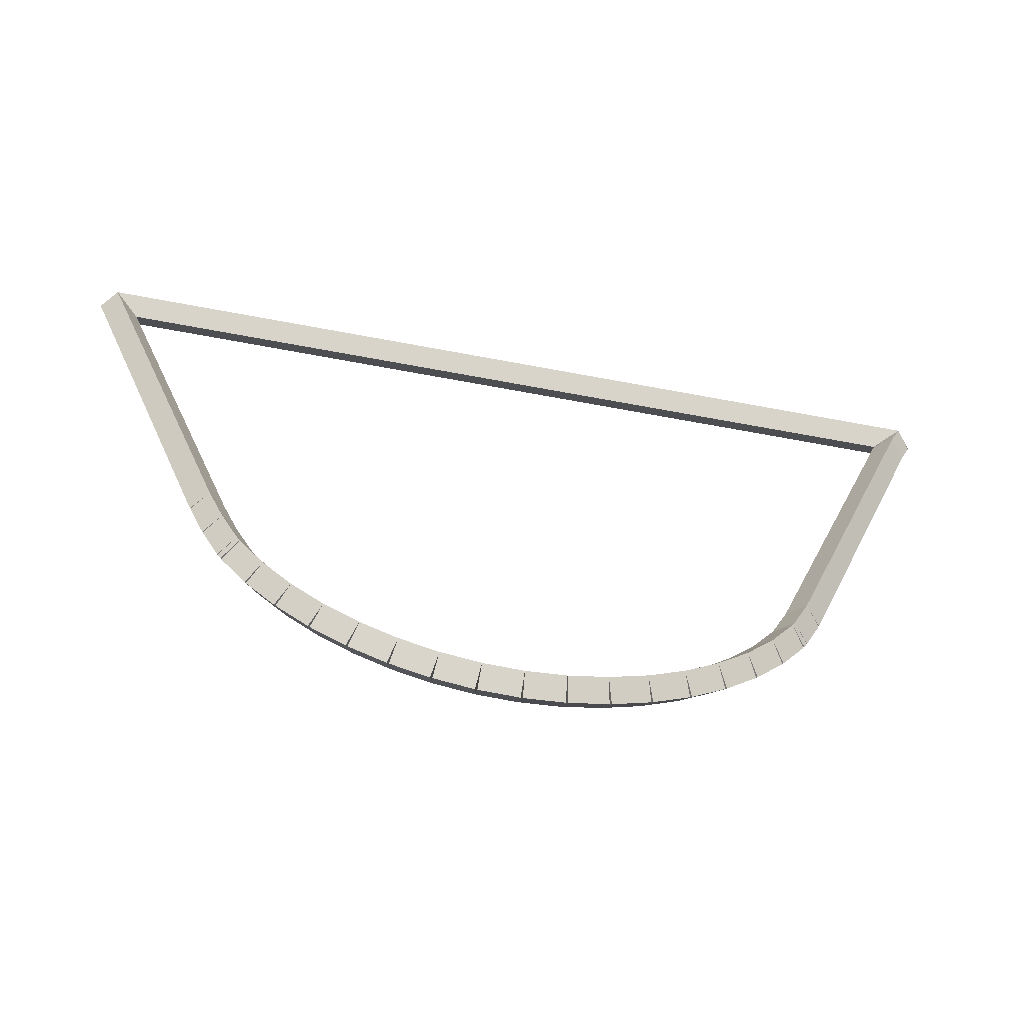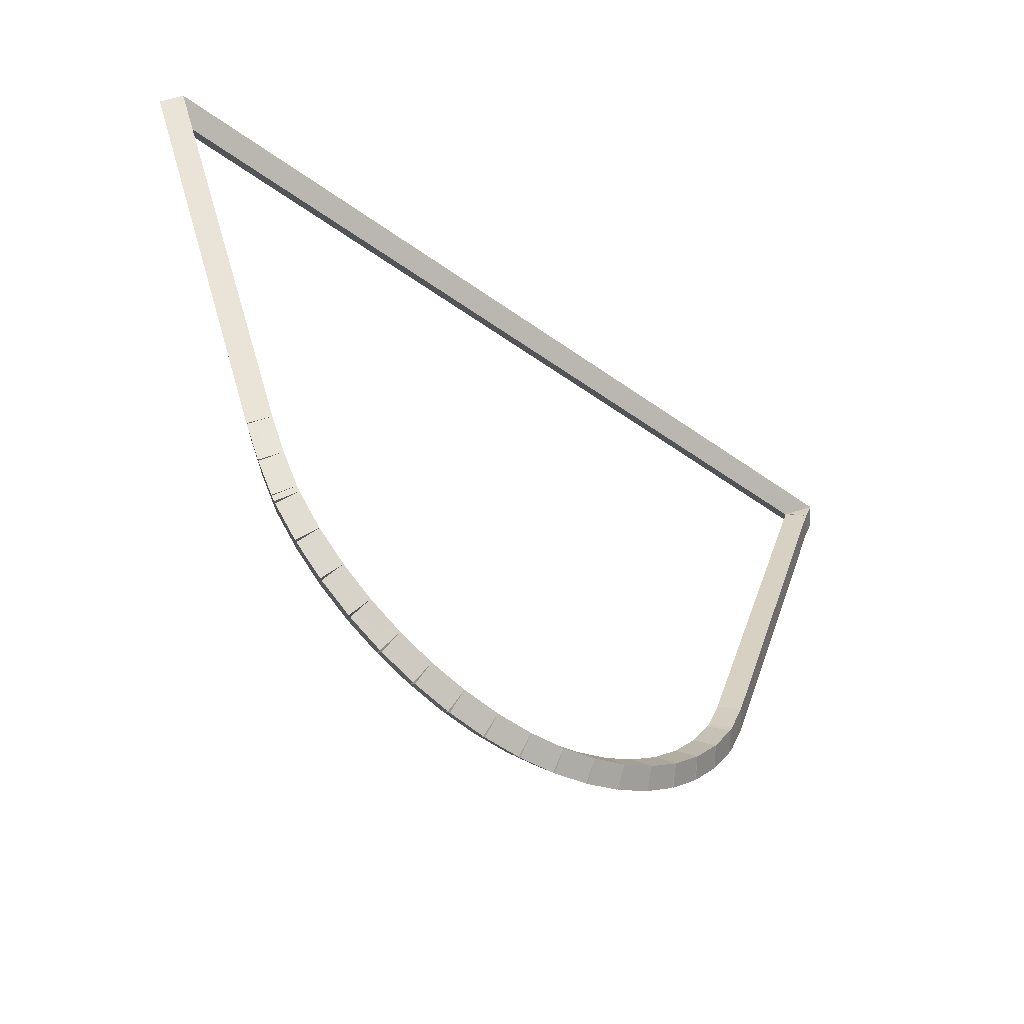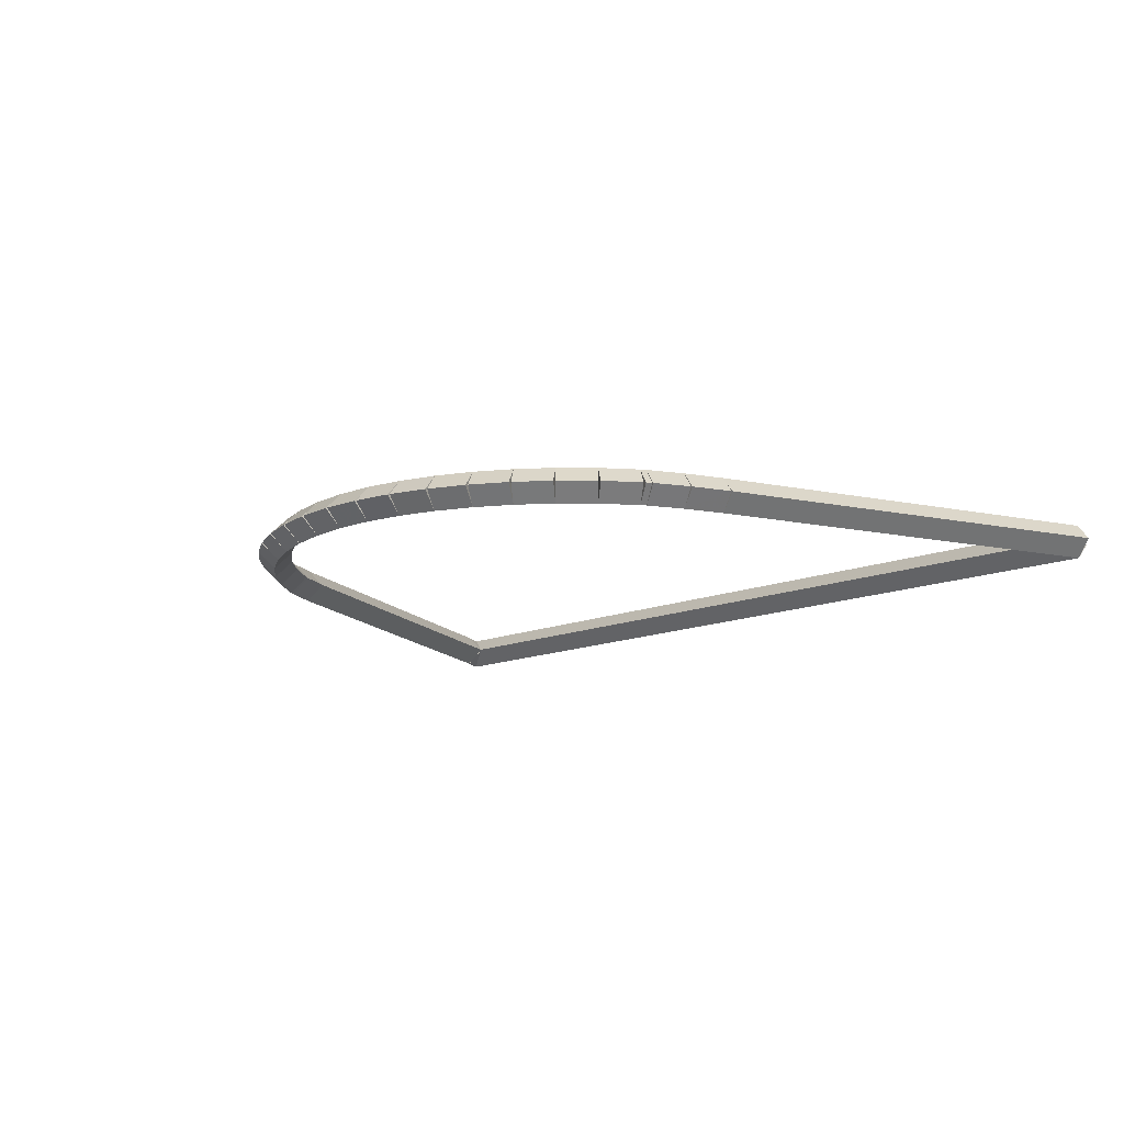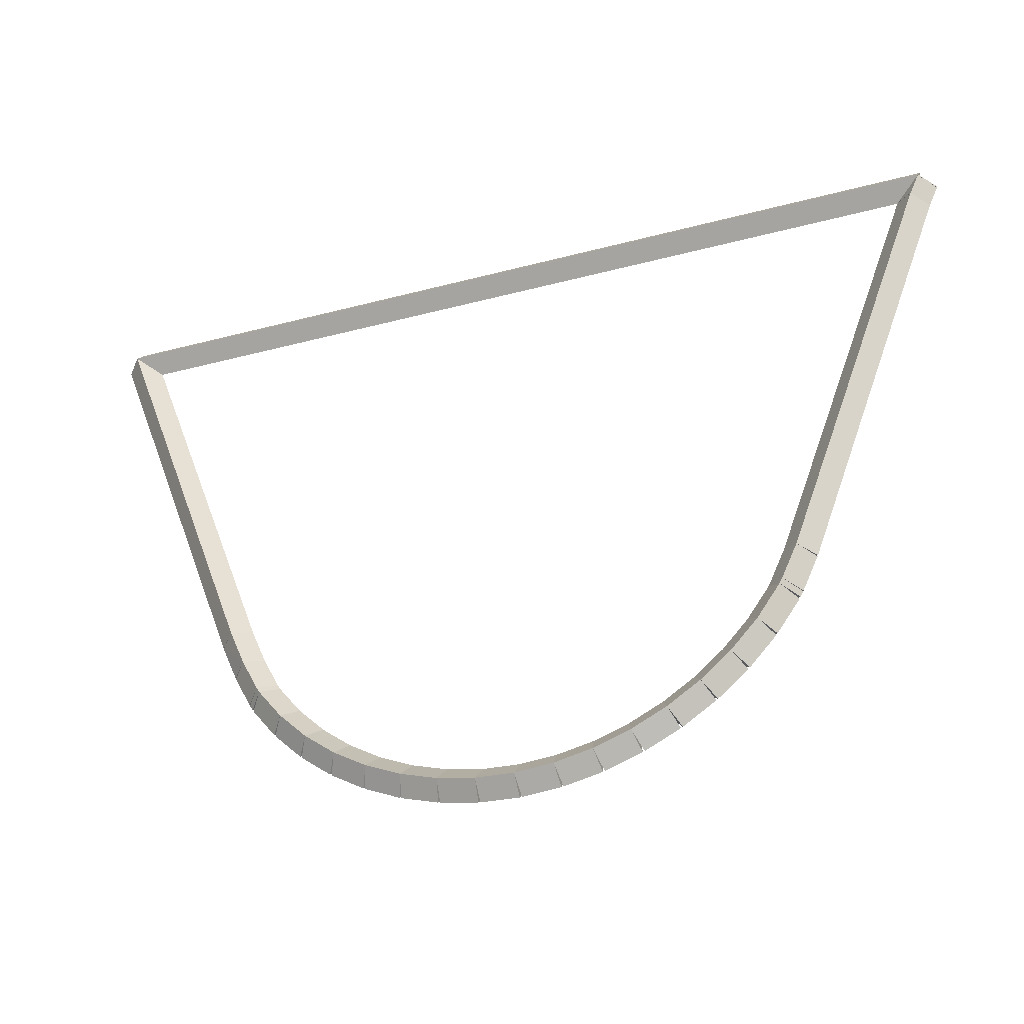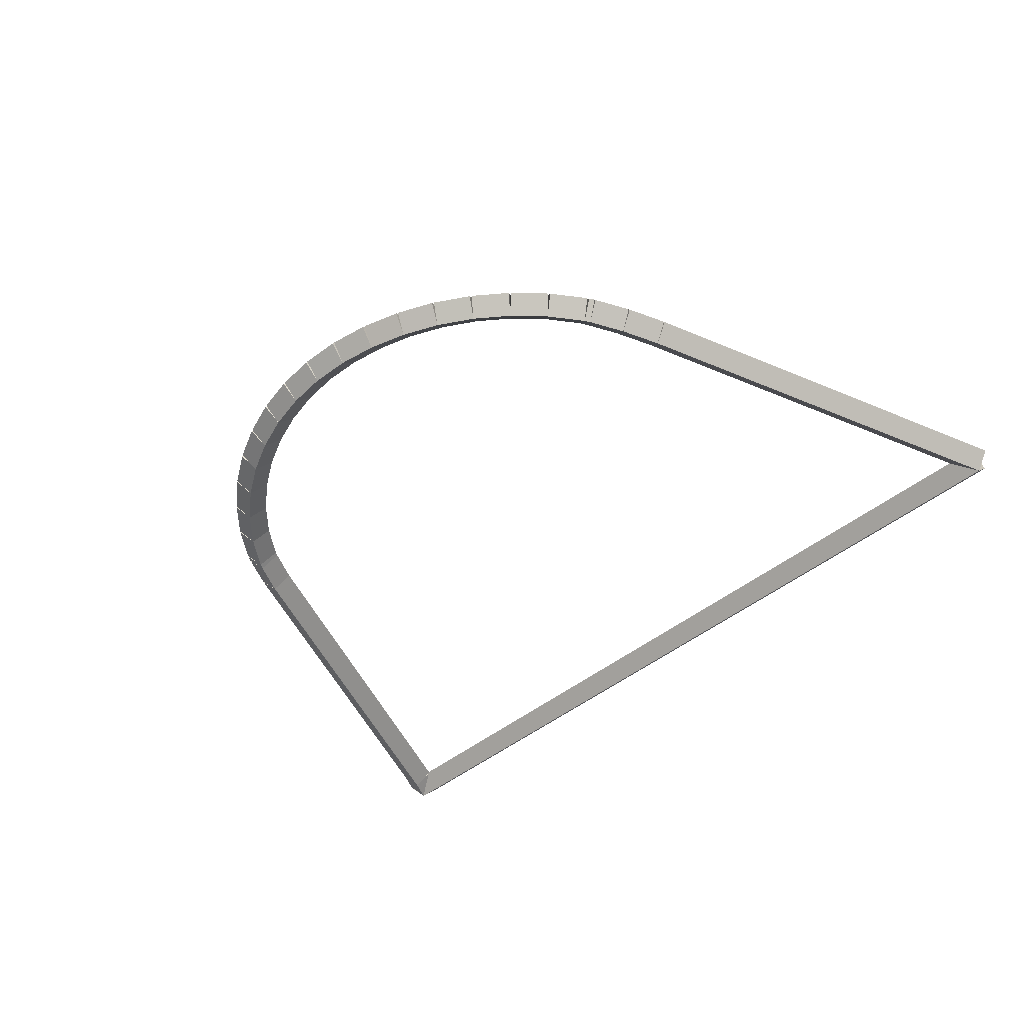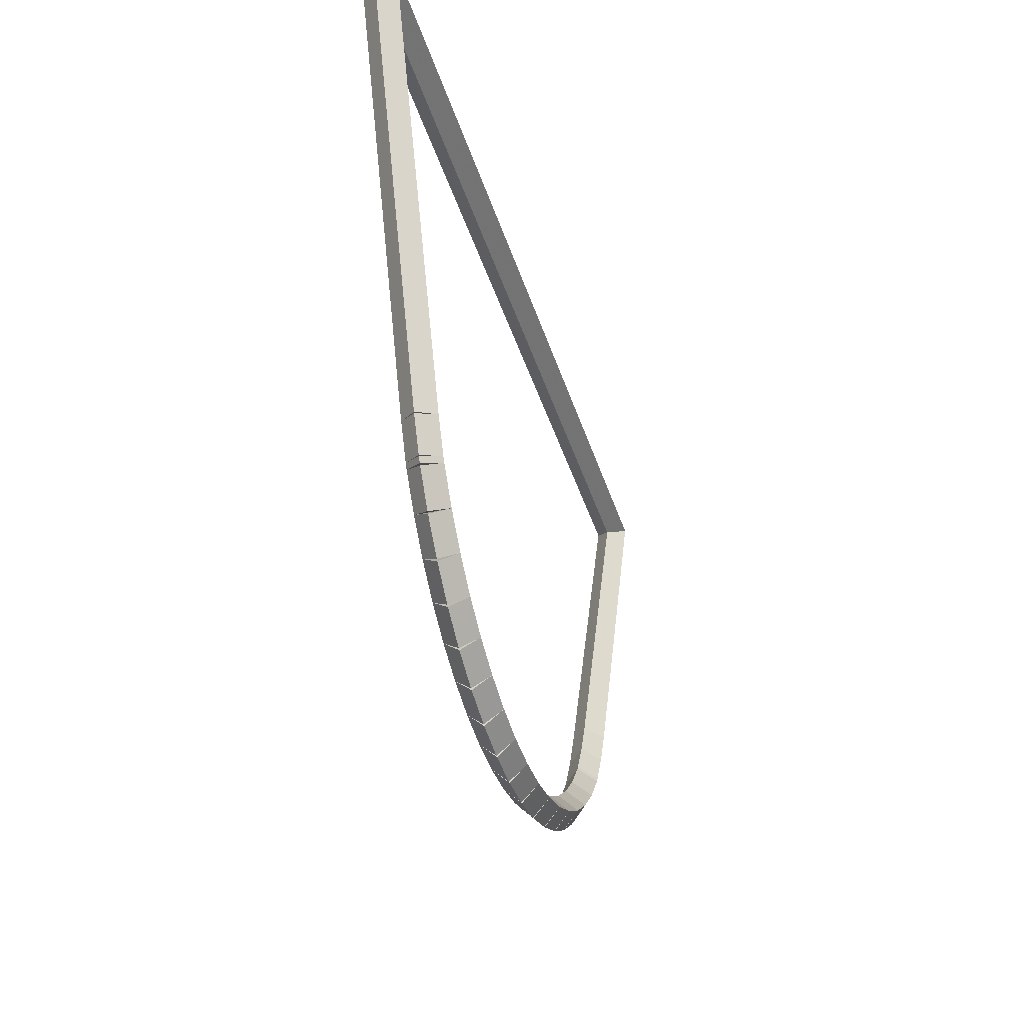
<metadata>
{"format":"obj","ext":"obj","renderer":"f3d","projection":"perspective","resolution":1024,"background":"white","views":[{"elev":-59.6,"azim":168.8,"up":"+Y"},{"elev":-47.4,"azim":140.6,"up":"+Y"},{"elev":-13.4,"azim":43.7,"up":"+Z"},{"elev":-34.2,"azim":-160.2,"up":"+Y"},{"elev":-45.8,"azim":42.9,"up":"+Z"},{"elev":-38.1,"azim":-73.8,"up":"+Y"}]}
</metadata>
<code>
g base_node_471_347_0
v -48.47 3.824 18.68
v -48.4 3.9 18.58
v -48.47 3.824 18.48
v -48.53 3.747 18.58
v -48.29 3.676 18.68
v -48.23 3.753 18.58
v -48.29 3.676 18.48
v -48.36 3.6 18.58
f 1 2 3 4
f 6 2 1 5
f 5 1 4 8
f 6 5 8 7
f 8 4 3 7
f 7 3 2 6
g base_node_471_347_0
v -48.62 3.993 18.68
v -48.55 4.061 18.58
v -48.62 3.993 18.48
v -48.7 3.925 18.58
v -48.47 3.824 18.68
v -48.39 3.891 18.58
v -48.47 3.824 18.48
v -48.54 3.756 18.58
f 9 10 11 12
f 14 10 9 13
f 13 9 12 16
f 14 13 16 15
f 16 12 11 15
f 15 11 10 14
g base_node_471_347_0
v -48.76 4.182 18.68
v -48.68 4.24 18.58
v -48.76 4.182 18.48
v -48.84 4.124 18.58
v -48.62 3.993 18.68
v -48.54 4.051 18.58
v -48.62 3.993 18.48
v -48.71 3.935 18.58
f 17 18 19 20
f 22 18 17 21
f 21 17 20 24
f 22 21 24 23
f 24 20 19 23
f 23 19 18 22
g base_node_471_347_0
v -48.78 4.213 18.68
v -48.69 4.26 18.58
v -48.78 4.213 18.48
v -48.86 4.167 18.58
v -48.76 4.182 18.68
v -48.67 4.229 18.58
v -48.76 4.182 18.48
v -48.85 4.135 18.58
f 25 26 27 28
f 30 26 25 29
f 29 25 28 32
f 30 29 32 31
f 32 28 27 31
f 31 27 26 30
g base_node_471_347_0
v -48.87 4.413 18.68
v -48.78 4.455 18.58
v -48.87 4.413 18.48
v -48.96 4.371 18.58
v -48.78 4.213 18.68
v -48.68 4.256 18.58
v -48.78 4.213 18.48
v -48.87 4.171 18.58
f 33 34 35 36
f 38 34 33 37
f 37 33 36 40
f 38 37 40 39
f 40 36 35 39
f 39 35 34 38
g base_node_471_347_0
v -49.73 6.7 18.68
v -49.64 6.735 18.58
v -49.73 6.7 18.48
v -49.82 6.665 18.58
v -48.87 4.413 18.68
v -48.77 4.449 18.58
v -48.87 4.413 18.48
v -48.96 4.378 18.58
f 41 42 43 44
f 46 42 41 45
f 45 41 44 48
f 46 45 48 47
f 48 44 43 47
f 47 43 42 46
g base_node_471_347_0
v -49.79 6.825 18.68
v -49.7 6.866 18.58
v -49.79 6.825 18.48
v -49.88 6.784 18.58
v -49.73 6.7 18.68
v -49.64 6.741 18.58
v -49.73 6.7 18.48
v -49.82 6.659 18.58
f 49 50 51 52
f 54 50 49 53
f 53 49 52 56
f 54 53 56 55
f 56 52 51 55
f 55 51 50 54
g base_node_471_347_0
v -49.79 6.83 18.68
v -49.7 6.869 18.58
v -49.79 6.83 18.48
v -49.88 6.79 18.58
v -49.79 6.825 18.68
v -49.7 6.864 18.58
v -49.79 6.825 18.48
v -49.88 6.786 18.58
f 57 58 59 60
f 62 58 57 61
f 61 57 60 64
f 62 61 64 63
f 64 60 59 63
f 63 59 58 62
g base_node_471_347_0
v -44.6 6.827 18.68
v -44.6 6.727 18.58
v -44.6 6.827 18.48
v -44.6 6.927 18.58
v -49.79 6.83 18.68
v -49.79 6.73 18.58
v -49.79 6.83 18.48
v -49.79 6.93 18.58
f 65 66 67 68
f 70 66 65 69
f 69 65 68 72
f 70 69 72 71
f 72 68 67 71
f 71 67 66 70
g base_node_471_347_0
v -45.47 4.542 18.68
v -45.56 4.578 18.58
v -45.47 4.542 18.48
v -45.37 4.507 18.58
v -44.6 6.827 18.68
v -44.69 6.863 18.58
v -44.6 6.827 18.48
v -44.5 6.792 18.58
f 73 74 75 76
f 78 74 73 77
f 77 73 76 80
f 78 77 80 79
f 80 76 75 79
f 79 75 74 78
g base_node_471_347_0
v -45.56 4.324 18.68
v -45.65 4.364 18.58
v -45.56 4.324 18.48
v -45.47 4.284 18.58
v -45.47 4.542 18.68
v -45.56 4.582 18.58
v -45.47 4.542 18.48
v -45.37 4.502 18.58
f 81 82 83 84
f 86 82 81 85
f 85 81 84 88
f 86 85 88 87
f 88 84 83 87
f 87 83 82 86
g base_node_471_347_0
v -45.66 4.13 18.68
v -45.75 4.177 18.58
v -45.66 4.13 18.48
v -45.57 4.084 18.58
v -45.56 4.324 18.68
v -45.65 4.371 18.58
v -45.56 4.324 18.48
v -45.47 4.277 18.58
f 89 90 91 92
f 94 90 89 93
f 93 89 92 96
f 94 93 96 95
f 96 92 91 95
f 95 91 90 94
g base_node_471_347_0
v -45.68 4.1 18.68
v -45.77 4.152 18.58
v -45.68 4.1 18.48
v -45.59 4.049 18.58
v -45.66 4.13 18.68
v -45.75 4.182 18.58
v -45.66 4.13 18.48
v -45.58 4.079 18.58
f 97 98 99 100
f 102 98 97 101
f 101 97 100 104
f 102 101 104 103
f 104 100 99 103
f 103 99 98 102
g base_node_471_347_0
v -45.82 3.919 18.68
v -45.9 3.982 18.58
v -45.82 3.919 18.48
v -45.75 3.857 18.58
v -45.68 4.1 18.68
v -45.76 4.163 18.58
v -45.68 4.1 18.48
v -45.6 4.038 18.58
f 105 106 107 108
f 110 106 105 109
f 109 105 108 112
f 110 109 112 111
f 112 108 107 111
f 111 107 106 110
g base_node_471_347_0
v -45.99 3.759 18.68
v -46.06 3.831 18.58
v -45.99 3.759 18.48
v -45.92 3.688 18.58
v -45.82 3.919 18.68
v -45.89 3.991 18.58
v -45.82 3.919 18.48
v -45.75 3.848 18.58
f 113 114 115 116
f 118 114 113 117
f 117 113 116 120
f 118 117 120 119
f 120 116 115 119
f 119 115 114 118
g base_node_471_347_0
v -46.17 3.621 18.68
v -46.23 3.701 18.58
v -46.17 3.621 18.48
v -46.11 3.542 18.58
v -45.99 3.759 18.68
v -46.05 3.839 18.58
v -45.99 3.759 18.48
v -45.93 3.68 18.58
f 121 122 123 124
f 126 122 121 125
f 125 121 124 128
f 126 125 128 127
f 128 124 123 127
f 127 123 122 126
g base_node_471_347_0
v -46.37 3.507 18.68
v -46.42 3.593 18.58
v -46.37 3.507 18.48
v -46.32 3.42 18.58
v -46.17 3.621 18.68
v -46.22 3.708 18.58
v -46.17 3.621 18.48
v -46.12 3.535 18.58
f 129 130 131 132
f 134 130 129 133
f 133 129 132 136
f 134 133 136 135
f 136 132 131 135
f 135 131 130 134
g base_node_471_347_0
v -46.58 3.417 18.68
v -46.62 3.509 18.58
v -46.58 3.417 18.48
v -46.54 3.325 18.58
v -46.37 3.507 18.68
v -46.41 3.599 18.58
v -46.37 3.507 18.48
v -46.33 3.415 18.58
f 137 138 139 140
f 142 138 137 141
f 141 137 140 144
f 142 141 144 143
f 144 140 139 143
f 143 139 138 142
g base_node_471_347_0
v -46.79 3.353 18.68
v -46.82 3.449 18.58
v -46.79 3.353 18.48
v -46.77 3.257 18.58
v -46.58 3.417 18.68
v -46.6 3.513 18.58
v -46.58 3.417 18.48
v -46.55 3.321 18.58
f 145 146 147 148
f 150 146 145 149
f 149 145 148 152
f 150 149 152 151
f 152 148 147 151
f 151 147 146 150
g base_node_471_347_0
v -47.02 3.316 18.68
v -47.03 3.415 18.58
v -47.02 3.316 18.48
v -47 3.218 18.58
v -46.79 3.353 18.68
v -46.81 3.452 18.58
v -46.79 3.353 18.48
v -46.78 3.255 18.58
f 153 154 155 156
f 158 154 153 157
f 157 153 156 160
f 158 157 160 159
f 160 156 155 159
f 159 155 154 158
g base_node_471_347_0
v -47.24 3.308 18.68
v -47.24 3.408 18.58
v -47.24 3.308 18.48
v -47.24 3.208 18.58
v -47.02 3.316 18.68
v -47.02 3.416 18.58
v -47.02 3.316 18.48
v -47.01 3.217 18.58
f 161 162 163 164
f 166 162 161 165
f 165 161 164 168
f 166 165 168 167
f 168 164 163 167
f 167 163 162 166
g base_node_471_347_0
v -47.46 3.328 18.68
v -47.45 3.428 18.58
v -47.46 3.328 18.48
v -47.47 3.229 18.58
v -47.24 3.308 18.68
v -47.23 3.408 18.58
v -47.24 3.308 18.48
v -47.25 3.208 18.58
f 169 170 171 172
f 174 170 169 173
f 173 169 172 176
f 174 173 176 175
f 176 172 171 175
f 175 171 170 174
g base_node_471_347_0
v -47.68 3.377 18.68
v -47.66 3.474 18.58
v -47.68 3.377 18.48
v -47.71 3.279 18.58
v -47.46 3.328 18.68
v -47.44 3.426 18.58
v -47.46 3.328 18.48
v -47.48 3.231 18.58
f 177 178 179 180
f 182 178 177 181
f 181 177 180 184
f 182 181 184 183
f 184 180 179 183
f 183 179 178 182
g base_node_471_347_0
v -47.9 3.451 18.68
v -47.86 3.546 18.58
v -47.9 3.451 18.48
v -47.93 3.357 18.58
v -47.68 3.377 18.68
v -47.65 3.471 18.58
v -47.68 3.377 18.48
v -47.72 3.282 18.58
f 185 186 187 188
f 190 186 185 189
f 189 185 188 192
f 190 189 192 191
f 192 188 187 191
f 191 187 186 190
g base_node_471_347_0
v -48.1 3.552 18.68
v -48.06 3.641 18.58
v -48.1 3.552 18.48
v -48.15 3.462 18.58
v -47.9 3.451 18.68
v -47.85 3.541 18.58
v -47.9 3.451 18.48
v -47.94 3.362 18.58
f 193 194 195 196
f 198 194 193 197
f 197 193 196 200
f 198 197 200 199
f 200 196 195 199
f 199 195 194 198
g base_node_471_347_0
v -48.29 3.676 18.68
v -48.24 3.76 18.58
v -48.29 3.676 18.48
v -48.35 3.592 18.58
v -48.1 3.552 18.68
v -48.05 3.635 18.58
v -48.1 3.552 18.48
v -48.16 3.468 18.58
f 201 202 203 204
f 206 202 201 205
f 205 201 204 208
f 206 205 208 207
f 208 204 203 207
f 207 203 202 206

</code>
